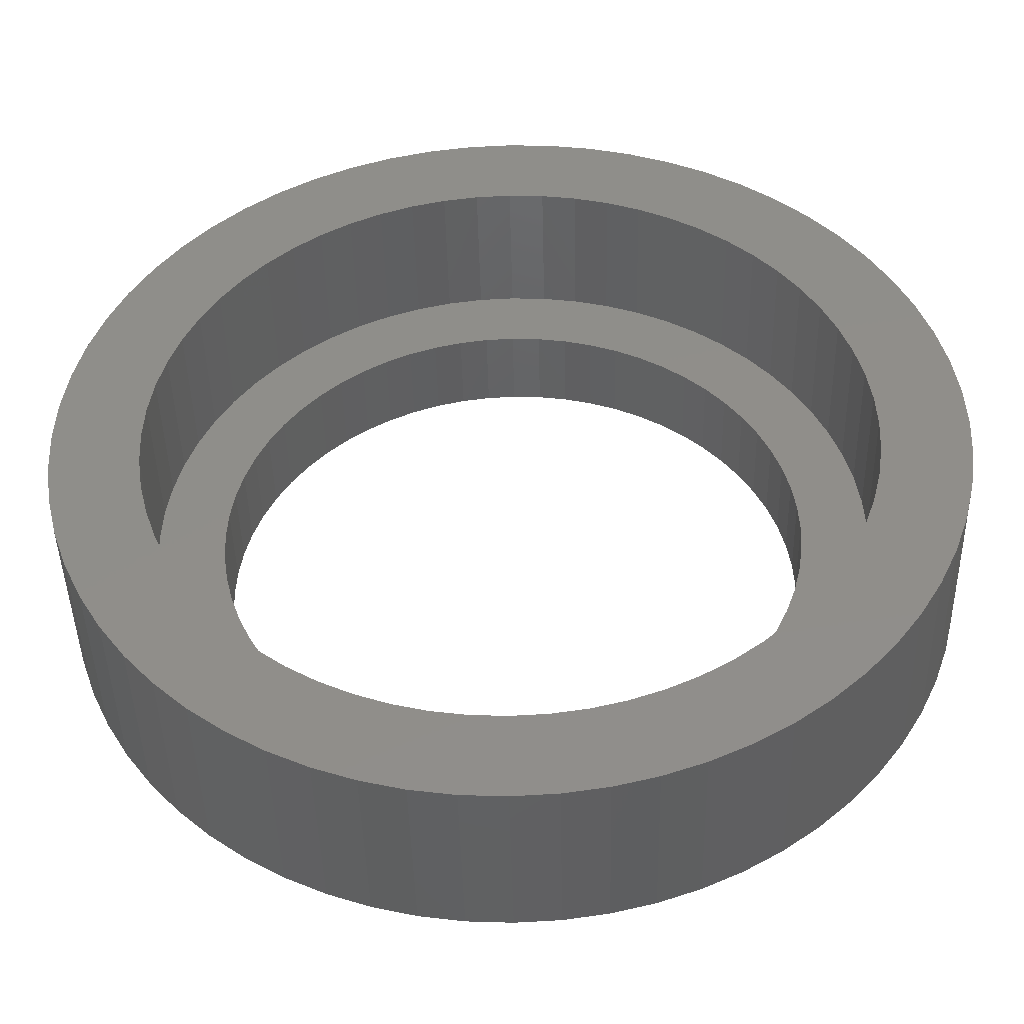
<metadata>
{"format":"stl","ext":"stl","renderer":"f3d","projection":"perspective","resolution":1024,"background":"white","views":[{"elev":-43.9,"azim":1.3,"up":"+Y"}]}
</metadata>
<code>
# stl→obj: 448 verts, 896 faces
v 7.068 -2.928 0.8
v 6.144 -2.545 0
v 7.321 -2.221 0.8
v 7.65 0 0.8
v 6.65 0 0
v 7.613 0.7498 0.8
v 6.618 0.6518 0
v 7.613 -0.7498 0.8
v 6.618 -0.6518 0
v -6.618 -0.6518 0
v -7.613 -0.7498 0.8
v -6.65 0 0
v 0.7498 -7.613 0.8
v 0 -6.65 0
v 0.6518 -6.618 0
v -0.6518 6.618 0
v -1.492 7.503 0.8
v -0.7498 7.613 0.8
v -5.529 3.695 0
v -5.914 4.853 0.8
v -5.141 4.219 0
v 5.409 -5.409 0.8
v 4.702 -4.702 0
v 5.914 -4.853 0.8
v -0.7498 -7.613 0.8
v -0.6518 -6.618 0
v -4.25 -6.361 0.8
v -4.853 -5.914 0.8
v -3.695 -5.529 0
v 4.219 5.141 0
v 3.695 5.529 0
v 4.853 5.914 0.8
v 7.503 -1.492 0.8
v 6.364 -1.93 0
v 4.853 -5.914 0.8
v 4.219 -5.141 0
v 4.25 -6.361 0.8
v 3.606 -6.747 0.8
v 3.695 -5.529 0
v -5.865 -3.135 0
v -6.747 -3.606 0.8
v -6.144 -2.545 0
v -1.492 -7.503 0.8
v -2.221 -7.321 0.8
v -1.93 -6.364 0
v -3.135 5.865 0
v -3.695 5.529 0
v -3.606 6.747 0.8
v -2.545 6.144 0
v -2.928 7.068 0.8
v -6.364 1.93 0
v -7.321 2.221 0.8
v -6.144 2.545 0
v 5.865 3.135 0
v 5.529 3.695 0
v 6.747 3.606 0.8
v 5.141 4.219 0
v 5.914 4.853 0.8
v 7.068 2.928 0.8
v 6.144 2.545 0
v 6.522 -1.297 0
v 6.747 -3.606 0.8
v 5.529 -3.695 0
v 5.865 -3.135 0
v 6.361 -4.25 0.8
v 1.492 -7.503 0.8
v 2.221 -7.321 0.8
v 1.93 -6.364 0
v 2.545 -6.144 0
v 5 0 0
v 4.976 -0.4901 0
v 4.904 -0.9755 0
v 4.976 0.4901 0
v 4.785 -1.451 0
v 6.522 1.297 0
v 4.619 -1.913 0
v 4.904 0.9755 0
v 4.41 -2.357 0
v 6.364 1.93 0
v 4.157 -2.778 0
v 5.141 -4.219 0
v 4.785 1.451 0
v 3.865 -3.172 0
v 3.536 -3.536 0
v 3.172 -3.865 0
v 2.778 -4.157 0
v 3.135 -5.865 0
v 2.357 -4.41 0
v 1.913 -4.619 0
v 1.451 -4.785 0
v 1.297 -6.522 0
v 0.9755 -4.904 0
v 0.4901 -4.976 0
v 0 -5 0
v -0.4901 -4.976 0
v -0.9755 -4.904 0
v -1.297 -6.522 0
v -1.451 -4.785 0
v -1.913 -4.619 0
v -2.545 -6.144 0
v -2.357 -4.41 0
v -3.135 -5.865 0
v -2.778 -4.157 0
v -3.172 -3.865 0
v -4.219 -5.141 0
v -3.536 -3.536 0
v -4.702 -4.702 0
v -3.865 -3.172 0
v -5.141 -4.219 0
v -4.157 -2.778 0
v -5.529 -3.695 0
v -4.41 -2.357 0
v -4.619 -1.913 0
v -4.785 -1.451 0
v 4.619 1.913 0
v 4.41 2.357 0
v 4.157 2.778 0
v 3.865 3.172 0
v 4.702 4.702 0
v 3.536 3.536 0
v 3.172 3.865 0
v 2.778 4.157 0
v 3.135 5.865 0
v 2.357 4.41 0
v 2.545 6.144 0
v 1.913 4.619 0
v 1.93 6.364 0
v 1.451 4.785 0
v 1.297 6.522 0
v 0.9755 4.904 0
v 0.6518 6.618 0
v 0.4901 4.976 0
v 0 5 0
v 0 6.65 0
v -0.4901 4.976 0
v -0.9755 4.904 0
v -1.297 6.522 0
v -1.451 4.785 0
v -1.93 6.364 0
v -1.913 4.619 0
v -2.357 4.41 0
v -2.778 4.157 0
v -3.172 3.865 0
v -4.219 5.141 0
v -3.536 3.536 0
v -4.702 4.702 0
v -3.865 3.172 0
v -4.157 2.778 0
v -4.41 2.357 0
v -5.865 3.135 0
v -4.619 1.913 0
v -4.785 1.451 0
v -4.904 0.9755 0
v -6.522 1.297 0
v -4.976 0.4901 0
v -6.618 0.6518 0
v -5 0 0
v -6.364 -1.93 0
v -4.904 -0.9755 0
v -6.522 -1.297 0
v -4.976 -0.4901 0
v -7.503 -1.492 0.8
v -7.321 -2.221 0.8
v 0 -7.65 0.8
v -5.409 5.409 0.8
v -4.853 5.914 0.8
v -2.221 7.321 0.8
v -7.613 0.7498 0.8
v -6.747 3.606 0.8
v 2.221 7.321 0.8
v 7.503 1.492 0.8
v 7.321 2.221 0.8
v -3.606 -6.747 0.8
v -5.914 -4.853 0.8
v -6.361 -4.25 0.8
v -7.068 -2.928 0.8
v -6.361 4.25 0.8
v -7.503 1.492 0.8
v -7.65 0 0.8
v -7.068 2.928 0.8
v 0 7.65 0.8
v 3.606 6.747 0.8
v 6.361 4.25 0.8
v 5.409 5.409 0.8
v 2.928 -7.068 0.8
v -2.928 -7.068 0.8
v -5.409 -5.409 0.8
v -4.25 6.361 0.8
v 4.25 6.361 0.8
v 1.492 7.503 0.8
v 0.7498 7.613 0.8
v 2.928 7.068 0.8
v 7.65 0 4
v 7.613 0.7498 4
v -7.613 0.7498 4
v -7.65 0 4
v -0.7498 7.613 4
v 0 7.65 4
v 0.7498 -7.613 4
v 0 -7.65 4
v 4.853 5.914 4
v 5.409 5.409 4
v -5.409 5.409 4
v -4.853 5.914 4
v -3.606 6.747 4
v -2.928 7.068 4
v 6.361 -4.25 4
v 6.747 -3.606 4
v 7.068 2.928 4
v 6.747 3.606 4
v 2.221 7.321 4
v 2.928 7.068 4
v 3.606 6.747 4
v 4.25 6.361 4
v -6.361 4.25 4
v -6.747 3.606 4
v -5.914 4.853 4
v -4.25 6.361 4
v -2.221 7.321 4
v -1.492 7.503 4
v 1.492 -7.503 4
v 7.503 1.492 4
v 7.321 2.221 4
v 6.361 4.25 4
v 5.914 4.853 4
v 0.7498 7.613 4
v 1.492 7.503 4
v -7.321 2.221 4
v -7.503 1.492 4
v -7.068 2.928 4
v 6.15 0 4
v 6.12 0.6028 4
v 7.613 -0.7498 4
v 6.032 1.2 4
v 6.12 -0.6028 4
v 5.885 1.785 4
v 7.503 -1.492 4
v 5.682 2.353 4
v 6.032 -1.2 4
v 5.424 2.899 4
v 7.321 -2.221 4
v 5.885 -1.785 4
v 5.114 3.417 4
v 4.754 3.902 4
v 4.349 4.349 4
v 3.902 4.754 4
v 3.417 5.114 4
v 2.899 5.424 4
v 2.353 5.682 4
v 1.785 5.885 4
v 1.2 6.032 4
v 0.6028 6.12 4
v 0 6.15 4
v -0.6028 6.12 4
v -1.2 6.032 4
v -1.785 5.885 4
v -2.353 5.682 4
v -2.899 5.424 4
v -3.417 5.114 4
v -3.902 4.754 4
v -4.349 4.349 4
v -4.754 3.902 4
v -5.114 3.417 4
v -5.424 2.899 4
v -5.682 2.353 4
v -5.885 1.785 4
v 7.068 -2.928 4
v 5.682 -2.353 4
v 5.424 -2.899 4
v 5.114 -3.417 4
v 5.914 -4.853 4
v 4.754 -3.902 4
v 5.409 -5.409 4
v 4.349 -4.349 4
v 4.853 -5.914 4
v 3.902 -4.754 4
v 4.25 -6.361 4
v 3.417 -5.114 4
v 3.606 -6.747 4
v 2.899 -5.424 4
v 2.928 -7.068 4
v 2.353 -5.682 4
v 2.221 -7.321 4
v 1.785 -5.885 4
v 1.2 -6.032 4
v 0.6028 -6.12 4
v 0 -6.15 4
v -0.6028 -6.12 4
v -0.7498 -7.613 4
v -1.2 -6.032 4
v -1.492 -7.503 4
v -1.785 -5.885 4
v -2.221 -7.321 4
v -2.353 -5.682 4
v -2.928 -7.068 4
v -2.899 -5.424 4
v -3.606 -6.747 4
v -3.417 -5.114 4
v -4.25 -6.361 4
v -3.902 -4.754 4
v -4.853 -5.914 4
v -4.349 -4.349 4
v -5.409 -5.409 4
v -4.754 -3.902 4
v -5.914 -4.853 4
v -5.114 -3.417 4
v -6.361 -4.25 4
v -5.424 -2.899 4
v -6.747 -3.606 4
v -5.682 -2.353 4
v -7.068 -2.928 4
v -5.885 -1.785 4
v -7.321 -2.221 4
v -6.032 -1.2 4
v -7.503 -1.492 4
v -6.12 -0.6028 4
v -7.613 -0.7498 4
v -6.15 0 4
v -6.032 1.2 4
v -6.12 0.6028 4
v 6.032 1.2 1.5
v 5.885 1.785 1.5
v 6.15 0 1.5
v 6.12 0.6028 1.5
v -6.12 0.6028 1.5
v -6.15 0 1.5
v 0 6.15 1.5
v 0.6028 6.12 1.5
v 4.754 3.902 1.5
v 4.349 4.349 1.5
v -4.349 4.349 1.5
v -3.902 4.754 1.5
v -2.353 5.682 1.5
v -1.785 5.885 1.5
v -5.114 -3.417 1.5
v -4.754 -3.902 1.5
v 5.682 2.353 1.5
v 5.424 2.899 1.5
v 5.114 3.417 1.5
v 2.353 5.682 1.5
v 2.899 5.424 1.5
v -5.114 3.417 1.5
v -5.424 2.899 1.5
v -4.754 3.902 1.5
v 5.114 -3.417 1.5
v 5.424 -2.899 1.5
v 1.785 -5.885 1.5
v 1.2 -6.032 1.5
v 4.349 -4.349 1.5
v 3.902 -4.754 1.5
v 5.682 -2.353 1.5
v 5.885 -1.785 1.5
v -1.785 -5.885 1.5
v -2.353 -5.682 1.5
v -2.899 -5.424 1.5
v -3.417 -5.114 1.5
v 1.785 5.885 1.5
v 1.2 6.032 1.5
v 3.902 4.754 1.5
v 3.417 5.114 1.5
v -5.682 2.353 1.5
v -5.885 1.785 1.5
v -6.032 1.2 1.5
v -2.899 5.424 1.5
v -3.417 5.114 1.5
v -0.6028 6.12 1.5
v -1.2 6.032 1.5
v 0.6028 -6.12 1.5
v 0 -6.15 1.5
v 2.899 -5.424 1.5
v 2.353 -5.682 1.5
v 3.417 -5.114 1.5
v 4.754 -3.902 1.5
v -0.6028 -6.12 1.5
v -1.2 -6.032 1.5
v -3.902 -4.754 1.5
v -4.349 -4.349 1.5
v -5.682 -2.353 1.5
v -5.424 -2.899 1.5
v -6.032 -1.2 1.5
v -5.885 -1.785 1.5
v -6.12 -0.6028 1.5
v 5 0 1.5
v 4.976 0.4901 1.5
v 6.12 -0.6028 1.5
v 4.904 0.9755 1.5
v 4.976 -0.4901 1.5
v 4.785 1.451 1.5
v 6.032 -1.2 1.5
v 4.619 1.913 1.5
v 4.904 -0.9755 1.5
v 4.41 2.357 1.5
v 4.785 -1.451 1.5
v 4.157 2.778 1.5
v 3.865 3.172 1.5
v 3.536 3.536 1.5
v 3.172 3.865 1.5
v 2.778 4.157 1.5
v 2.357 4.41 1.5
v 1.913 4.619 1.5
v 1.451 4.785 1.5
v 0.9755 4.904 1.5
v 0.4901 4.976 1.5
v 0 5 1.5
v -0.4901 4.976 1.5
v -0.9755 4.904 1.5
v -1.451 4.785 1.5
v -1.913 4.619 1.5
v -2.357 4.41 1.5
v -2.778 4.157 1.5
v -3.172 3.865 1.5
v -3.536 3.536 1.5
v -3.865 3.172 1.5
v -4.157 2.778 1.5
v -4.41 2.357 1.5
v -4.619 1.913 1.5
v -4.785 1.451 1.5
v 4.619 -1.913 1.5
v 4.41 -2.357 1.5
v 4.157 -2.778 1.5
v 3.865 -3.172 1.5
v 3.536 -3.536 1.5
v 3.172 -3.865 1.5
v 2.778 -4.157 1.5
v 2.357 -4.41 1.5
v 1.913 -4.619 1.5
v 1.451 -4.785 1.5
v 0.9755 -4.904 1.5
v 0.4901 -4.976 1.5
v 0 -5 1.5
v -0.4901 -4.976 1.5
v -0.9755 -4.904 1.5
v -1.451 -4.785 1.5
v -1.913 -4.619 1.5
v -2.357 -4.41 1.5
v -2.778 -4.157 1.5
v -3.172 -3.865 1.5
v -3.536 -3.536 1.5
v -3.865 -3.172 1.5
v -4.157 -2.778 1.5
v -4.41 -2.357 1.5
v -4.619 -1.913 1.5
v -4.785 -1.451 1.5
v -4.904 -0.9755 1.5
v -4.976 -0.4901 1.5
v -5 0 1.5
v -4.904 0.9755 1.5
v -4.976 0.4901 1.5
f 1 2 3
f 4 5 6
f 5 7 6
f 8 9 5
f 10 11 12
f 13 14 15
f 16 17 18
f 19 20 21
f 22 23 24
f 14 25 26
f 27 28 29
f 30 31 32
f 33 9 8
f 8 5 4
f 3 34 33
f 3 2 34
f 35 36 23
f 37 38 39
f 35 23 22
f 40 41 42
f 43 44 45
f 46 47 48
f 49 48 50
f 51 52 53
f 54 55 56
f 55 57 58
f 59 60 56
f 33 61 9
f 33 34 61
f 62 63 64
f 65 63 62
f 13 15 66
f 67 68 69
f 70 5 9
f 71 9 61
f 5 70 7
f 72 61 34
f 73 7 70
f 74 34 2
f 7 73 75
f 76 2 64
f 77 75 73
f 78 64 63
f 75 77 79
f 80 63 81
f 82 79 77
f 79 82 60
f 9 71 70
f 61 72 71
f 34 74 72
f 83 81 23
f 2 76 74
f 64 78 76
f 84 23 36
f 63 80 78
f 81 83 80
f 85 36 39
f 23 84 83
f 36 85 84
f 86 39 87
f 39 86 85
f 88 87 69
f 87 88 86
f 89 69 68
f 69 89 88
f 68 90 89
f 91 90 68
f 91 92 90
f 15 92 91
f 15 93 92
f 14 93 15
f 14 94 93
f 14 95 94
f 26 95 14
f 26 96 95
f 97 96 26
f 97 98 96
f 45 98 97
f 98 45 99
f 100 99 45
f 99 100 101
f 102 101 100
f 101 102 103
f 29 103 102
f 103 29 104
f 105 104 29
f 104 105 106
f 107 106 105
f 106 107 108
f 109 108 107
f 108 109 110
f 111 110 109
f 110 111 112
f 40 112 111
f 112 40 113
f 113 42 114
f 42 113 40
f 115 60 82
f 60 115 54
f 116 54 115
f 54 116 55
f 117 55 116
f 55 117 57
f 118 57 117
f 57 118 119
f 120 119 118
f 119 120 30
f 121 30 120
f 30 121 31
f 122 31 121
f 31 122 123
f 124 123 122
f 123 124 125
f 126 125 124
f 125 126 127
f 128 127 126
f 128 129 127
f 130 129 128
f 130 131 129
f 132 131 130
f 133 131 132
f 133 134 131
f 135 134 133
f 135 16 134
f 136 16 135
f 136 137 16
f 138 137 136
f 139 138 140
f 138 139 137
f 49 140 141
f 140 49 139
f 46 141 142
f 141 46 49
f 47 142 143
f 144 143 145
f 142 47 46
f 146 145 147
f 21 147 148
f 143 144 47
f 19 148 149
f 150 149 151
f 145 146 144
f 53 151 152
f 51 152 153
f 154 153 155
f 147 21 146
f 156 155 157
f 158 114 42
f 114 158 159
f 148 19 21
f 160 159 158
f 149 150 19
f 159 160 161
f 151 53 150
f 10 161 160
f 152 51 53
f 161 10 157
f 153 154 51
f 12 157 10
f 155 156 154
f 157 12 156
f 162 11 10
f 105 28 107
f 42 163 158
f 164 25 14
f 13 164 14
f 146 20 165
f 146 166 144
f 146 165 166
f 49 50 167
f 139 49 167
f 12 168 156
f 150 169 19
f 125 127 170
f 119 30 32
f 171 79 172
f 62 64 2
f 62 2 1
f 24 63 65
f 66 91 68
f 66 15 91
f 35 39 36
f 37 39 35
f 38 69 87
f 158 162 160
f 160 162 10
f 25 43 26
f 173 27 29
f 44 100 45
f 174 175 111
f 29 28 105
f 176 163 42
f 41 176 42
f 139 167 17
f 144 166 47
f 21 20 146
f 19 169 177
f 19 177 20
f 156 168 178
f 156 178 154
f 12 179 168
f 11 179 12
f 154 178 51
f 51 178 52
f 53 180 169
f 53 52 180
f 134 18 181
f 31 123 182
f 183 55 58
f 56 55 183
f 58 119 184
f 184 119 32
f 172 60 59
f 79 60 172
f 6 7 171
f 24 81 63
f 24 23 81
f 67 66 68
f 185 67 69
f 185 69 38
f 38 87 39
f 163 162 158
f 26 43 97
f 43 45 97
f 186 173 100
f 44 186 100
f 100 173 102
f 173 29 102
f 107 174 109
f 187 174 107
f 28 187 107
f 46 48 49
f 137 139 17
f 137 17 16
f 47 166 188
f 47 188 48
f 53 169 150
f 31 182 189
f 32 31 189
f 190 131 191
f 129 131 190
f 191 134 181
f 131 134 191
f 127 129 190
f 127 190 170
f 182 125 192
f 125 170 192
f 57 119 58
f 60 54 56
f 75 79 171
f 7 75 171
f 175 41 111
f 111 41 40
f 123 125 182
f 16 18 134
f 109 174 111
f 193 6 194
f 6 193 4
f 179 195 168
f 195 179 196
f 181 197 198
f 197 181 18
f 164 199 200
f 199 164 13
f 184 201 202
f 201 184 32
f 166 203 204
f 203 166 165
f 50 205 206
f 205 50 48
f 207 62 208
f 62 207 65
f 209 56 210
f 56 209 59
f 192 211 212
f 211 192 170
f 189 213 214
f 213 189 182
f 169 215 177
f 215 169 216
f 177 217 20
f 217 177 215
f 188 204 218
f 204 188 166
f 17 219 220
f 219 17 167
f 13 221 199
f 221 13 66
f 222 172 223
f 172 222 171
f 194 171 222
f 171 194 6
f 223 59 209
f 59 223 172
f 224 58 225
f 58 224 183
f 225 184 202
f 184 225 58
f 210 183 224
f 183 210 56
f 190 226 227
f 226 190 191
f 170 227 211
f 227 170 190
f 191 198 226
f 198 191 181
f 32 214 201
f 214 32 189
f 178 228 52
f 228 178 229
f 20 203 165
f 203 20 217
f 180 216 169
f 216 180 230
f 52 230 180
f 230 52 228
f 168 229 178
f 229 168 195
f 231 193 194
f 232 194 222
f 193 231 233
f 234 222 223
f 235 233 231
f 236 223 209
f 233 235 237
f 238 209 210
f 239 237 235
f 240 210 224
f 237 239 241
f 242 241 239
f 194 232 231
f 222 234 232
f 243 224 225
f 223 236 234
f 209 238 236
f 210 240 238
f 244 225 202
f 224 243 240
f 245 202 201
f 225 244 243
f 202 245 244
f 246 201 214
f 201 246 245
f 247 214 213
f 214 247 246
f 248 213 212
f 213 248 247
f 212 249 248
f 211 249 212
f 211 250 249
f 227 250 211
f 227 251 250
f 226 251 227
f 226 252 251
f 198 252 226
f 198 253 252
f 198 254 253
f 197 254 198
f 197 255 254
f 220 255 197
f 220 256 255
f 219 256 220
f 219 257 256
f 206 257 219
f 257 206 258
f 205 258 206
f 258 205 259
f 218 259 205
f 259 218 260
f 204 260 218
f 260 204 261
f 203 261 204
f 261 203 262
f 217 262 203
f 262 217 263
f 215 263 217
f 263 215 264
f 216 264 215
f 264 216 265
f 230 265 216
f 265 230 266
f 228 266 230
f 241 242 267
f 268 267 242
f 267 268 208
f 269 208 268
f 208 269 207
f 270 207 269
f 207 270 271
f 272 271 270
f 271 272 273
f 274 273 272
f 273 274 275
f 276 275 274
f 275 276 277
f 278 277 276
f 277 278 279
f 280 279 278
f 279 280 281
f 282 281 280
f 282 283 281
f 284 283 282
f 284 221 283
f 285 221 284
f 285 199 221
f 286 199 285
f 287 199 286
f 287 200 199
f 288 200 287
f 288 289 200
f 290 289 288
f 290 291 289
f 292 291 290
f 292 293 291
f 294 293 292
f 295 294 296
f 294 295 293
f 297 296 298
f 296 297 295
f 299 298 300
f 298 299 297
f 301 300 302
f 303 302 304
f 300 301 299
f 305 304 306
f 302 303 301
f 307 306 308
f 309 308 310
f 311 310 312
f 304 305 303
f 313 312 314
f 315 314 316
f 317 316 318
f 266 228 319
f 306 307 305
f 229 319 228
f 308 309 307
f 319 229 320
f 310 311 309
f 195 320 229
f 312 313 311
f 320 195 318
f 314 315 313
f 196 318 195
f 316 317 315
f 318 196 317
f 48 218 205
f 218 48 188
f 18 220 197
f 220 18 17
f 233 4 193
f 4 233 8
f 273 24 271
f 24 273 22
f 186 293 295
f 293 186 44
f 174 307 175
f 307 174 305
f 67 281 283
f 281 67 185
f 182 212 213
f 212 182 192
f 167 206 219
f 206 167 50
f 267 3 241
f 3 267 1
f 241 33 237
f 33 241 3
f 237 8 233
f 8 237 33
f 35 273 275
f 273 35 22
f 208 1 267
f 1 208 62
f 271 65 207
f 65 271 24
f 44 291 293
f 291 44 43
f 187 305 174
f 305 187 303
f 41 311 176
f 311 41 309
f 163 315 162
f 315 163 313
f 176 313 163
f 313 176 311
f 185 279 281
f 279 185 38
f 66 283 221
f 283 66 67
f 25 200 289
f 200 25 164
f 175 309 41
f 309 175 307
f 162 317 11
f 317 162 315
f 11 196 179
f 196 11 317
f 37 275 277
f 275 37 35
f 38 277 279
f 277 38 37
f 43 289 291
f 289 43 25
f 173 295 297
f 295 173 186
f 28 299 301
f 299 28 27
f 187 301 303
f 301 187 28
f 27 297 299
f 297 27 173
f 321 236 322
f 236 321 234
f 323 232 324
f 232 323 231
f 318 325 320
f 325 318 326
f 327 252 253
f 252 327 328
f 329 245 330
f 245 329 244
f 331 260 261
f 260 331 332
f 333 256 257
f 256 333 334
f 304 335 306
f 335 304 336
f 322 238 337
f 238 322 236
f 338 243 339
f 243 338 240
f 340 248 249
f 248 340 341
f 264 342 263
f 342 264 343
f 263 344 262
f 344 263 342
f 345 269 346
f 269 345 270
f 347 285 284
f 285 347 348
f 349 276 274
f 276 349 350
f 351 242 352
f 242 351 268
f 353 294 292
f 294 353 354
f 355 298 296
f 298 355 356
f 324 234 321
f 234 324 232
f 337 240 338
f 240 337 238
f 339 244 329
f 244 339 243
f 357 249 250
f 249 357 340
f 358 250 251
f 250 358 357
f 328 251 252
f 251 328 358
f 359 245 246
f 245 359 330
f 360 246 247
f 246 360 359
f 265 343 264
f 343 265 361
f 319 362 266
f 362 319 363
f 364 257 258
f 257 364 333
f 365 258 259
f 258 365 364
f 332 259 260
f 259 332 365
f 366 253 254
f 253 366 327
f 334 255 256
f 255 334 367
f 367 254 255
f 254 367 366
f 368 287 286
f 287 368 369
f 348 286 285
f 286 348 368
f 370 282 280
f 282 370 371
f 350 278 276
f 278 350 372
f 349 272 373
f 272 349 274
f 373 270 345
f 270 373 272
f 374 290 288
f 290 374 375
f 376 302 300
f 302 376 377
f 369 288 287
f 288 369 374
f 356 300 298
f 300 356 376
f 302 336 304
f 336 302 377
f 308 378 310
f 378 308 379
f 312 380 314
f 380 312 381
f 316 326 318
f 326 316 382
f 383 323 324
f 384 324 321
f 323 383 385
f 386 321 322
f 387 385 383
f 388 322 337
f 385 387 389
f 390 337 338
f 391 389 387
f 392 338 339
f 389 391 352
f 393 352 391
f 324 384 383
f 321 386 384
f 322 388 386
f 394 339 329
f 337 390 388
f 338 392 390
f 395 329 330
f 339 394 392
f 396 330 359
f 329 395 394
f 330 396 395
f 397 359 360
f 359 397 396
f 398 360 341
f 360 398 397
f 341 399 398
f 340 399 341
f 340 400 399
f 357 400 340
f 357 401 400
f 358 401 357
f 358 402 401
f 328 402 358
f 328 403 402
f 327 403 328
f 327 404 403
f 327 405 404
f 366 405 327
f 366 406 405
f 367 406 366
f 367 407 406
f 334 407 367
f 334 408 407
f 333 408 334
f 333 409 408
f 364 409 333
f 409 364 410
f 365 410 364
f 410 365 411
f 332 411 365
f 411 332 412
f 331 412 332
f 412 331 413
f 344 413 331
f 413 344 414
f 342 414 344
f 414 342 415
f 343 415 342
f 415 343 416
f 361 416 343
f 362 417 361
f 416 361 417
f 352 393 351
f 418 351 393
f 351 418 346
f 419 346 418
f 346 419 345
f 420 345 419
f 345 420 373
f 421 373 420
f 373 421 349
f 422 349 421
f 349 422 350
f 423 350 422
f 350 423 372
f 424 372 423
f 372 424 370
f 425 370 424
f 425 371 370
f 426 371 425
f 426 347 371
f 427 347 426
f 427 348 347
f 428 348 427
f 428 368 348
f 429 368 428
f 430 368 429
f 430 369 368
f 431 369 430
f 431 374 369
f 432 374 431
f 432 375 374
f 433 375 432
f 433 353 375
f 434 353 433
f 434 354 353
f 435 354 434
f 355 435 436
f 435 355 354
f 356 436 437
f 436 356 355
f 376 437 438
f 377 438 439
f 437 376 356
f 336 439 440
f 438 377 376
f 335 440 441
f 379 441 442
f 439 336 377
f 378 442 443
f 381 443 444
f 380 444 445
f 440 335 336
f 382 445 446
f 417 362 447
f 363 447 362
f 441 379 335
f 447 363 448
f 442 378 379
f 325 448 363
f 443 381 378
f 448 325 446
f 444 380 381
f 326 446 325
f 445 382 380
f 446 326 382
f 310 381 312
f 381 310 378
f 341 247 248
f 247 341 360
f 262 331 261
f 331 262 344
f 320 363 319
f 363 320 325
f 266 361 265
f 361 266 362
f 389 235 385
f 235 389 239
f 371 284 282
f 284 371 347
f 372 280 278
f 280 372 370
f 346 268 351
f 268 346 269
f 352 239 389
f 239 352 242
f 385 231 323
f 231 385 235
f 375 292 290
f 292 375 353
f 354 296 294
f 296 354 355
f 306 379 308
f 379 306 335
f 314 382 316
f 382 314 380
f 121 396 397
f 396 121 120
f 140 407 408
f 407 140 138
f 416 149 415
f 149 416 151
f 71 383 70
f 383 71 387
f 99 435 434
f 435 99 101
f 115 392 116
f 392 115 390
f 116 394 117
f 394 116 392
f 126 399 400
f 399 126 124
f 132 402 403
f 402 132 130
f 448 153 447
f 153 448 155
f 413 145 412
f 145 413 147
f 136 405 406
f 405 136 135
f 95 432 431
f 432 95 96
f 104 438 437
f 438 104 106
f 438 108 439
f 108 438 106
f 73 386 77
f 386 73 384
f 77 388 82
f 388 77 386
f 82 390 115
f 390 82 388
f 117 395 118
f 395 117 394
f 118 396 120
f 396 118 395
f 122 397 398
f 397 122 121
f 133 403 404
f 403 133 132
f 124 398 399
f 398 124 122
f 128 400 401
f 400 128 126
f 130 401 402
f 401 130 128
f 446 155 448
f 155 446 157
f 417 151 416
f 151 417 152
f 447 152 417
f 152 447 153
f 415 148 414
f 148 415 149
f 414 147 413
f 147 414 148
f 138 406 407
f 406 138 136
f 135 404 405
f 404 135 133
f 142 409 410
f 409 142 141
f 143 410 411
f 410 143 142
f 141 408 409
f 408 141 140
f 145 411 412
f 411 145 143
f 70 384 73
f 384 70 383
f 93 430 429
f 430 93 94
f 74 391 72
f 391 74 393
f 84 421 83
f 421 84 422
f 78 418 76
f 418 78 419
f 90 428 427
f 428 90 92
f 85 424 423
f 424 85 86
f 88 426 425
f 426 88 89
f 94 431 430
f 431 94 95
f 98 434 433
f 434 98 99
f 101 436 435
f 436 101 103
f 443 159 444
f 159 443 114
f 445 157 446
f 157 445 161
f 439 110 440
f 110 439 108
f 440 112 441
f 112 440 110
f 441 113 442
f 113 441 112
f 72 387 71
f 387 72 391
f 80 419 78
f 419 80 420
f 92 429 428
f 429 92 93
f 89 427 426
f 427 89 90
f 84 423 422
f 423 84 85
f 86 425 424
f 425 86 88
f 96 433 432
f 433 96 98
f 103 437 436
f 437 103 104
f 442 114 443
f 114 442 113
f 444 161 445
f 161 444 159
f 76 393 74
f 393 76 418
f 83 420 80
f 420 83 421

</code>
